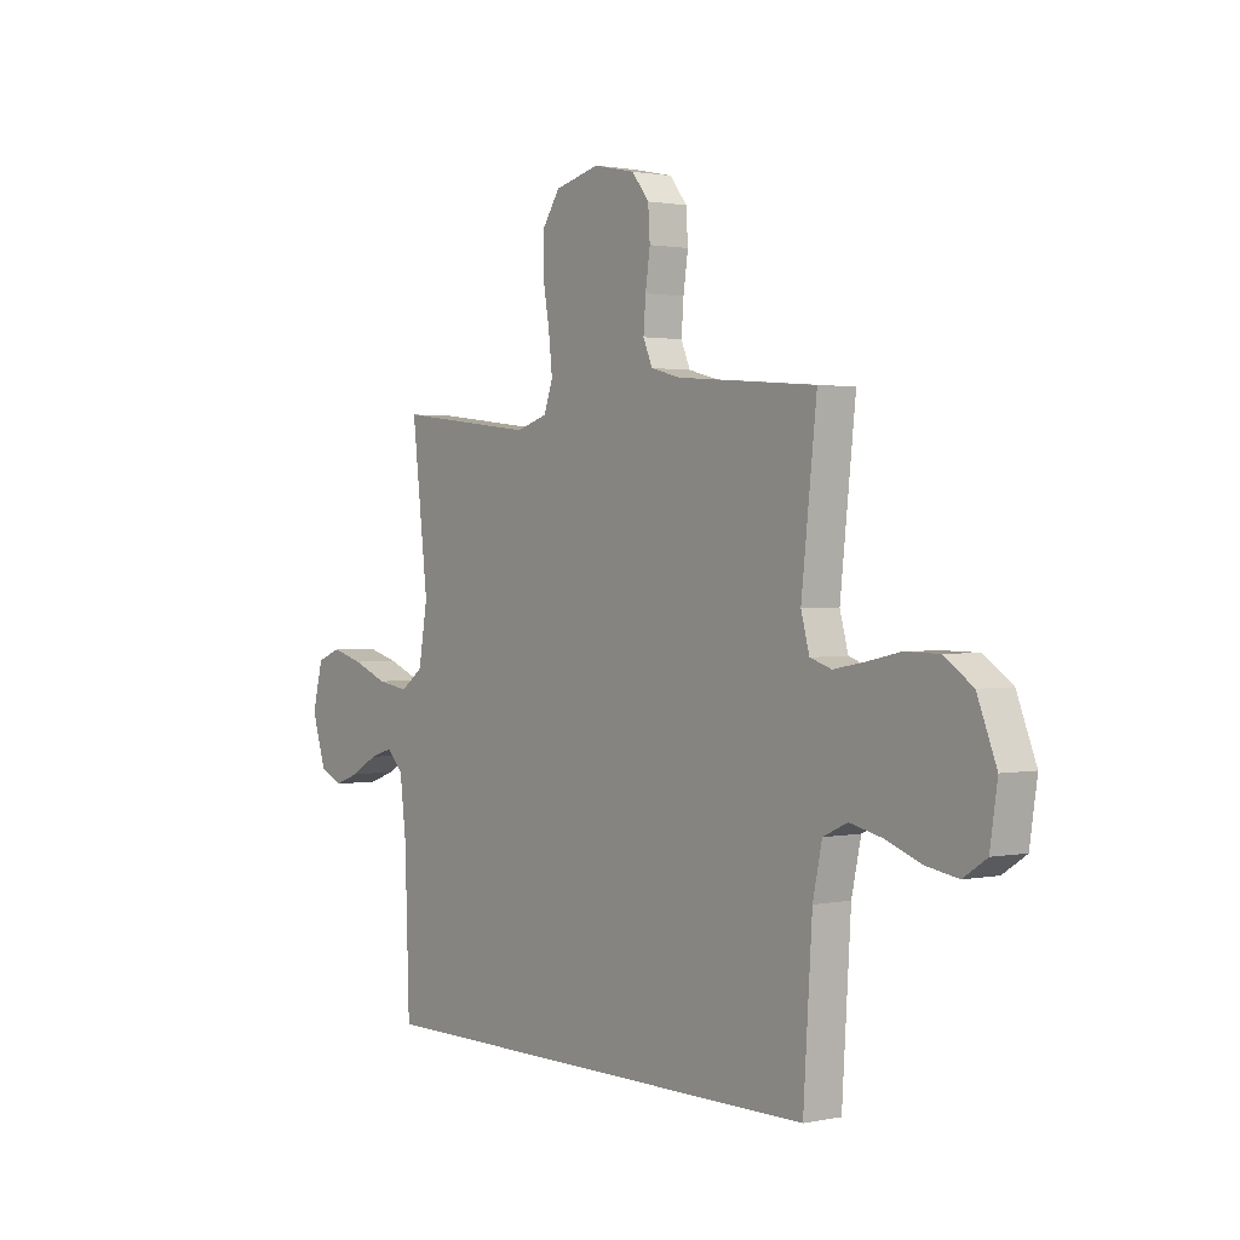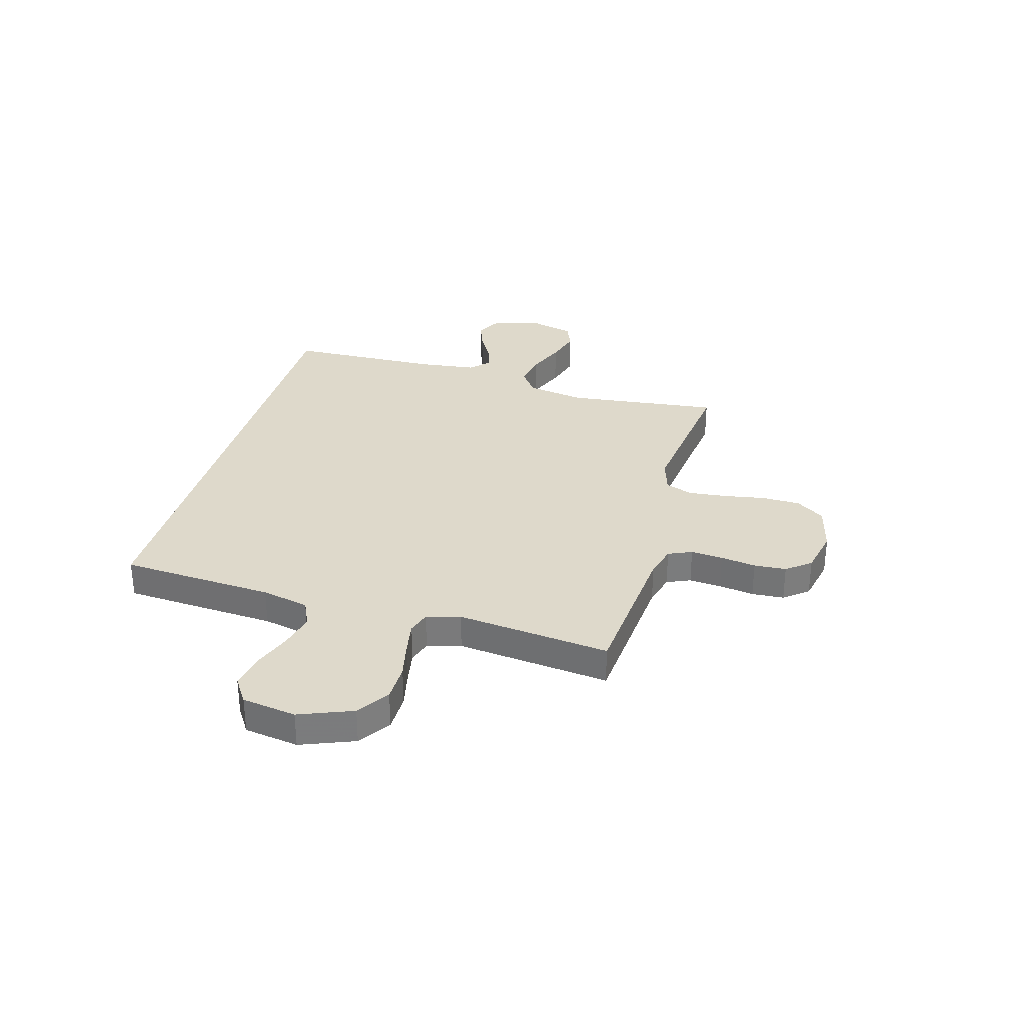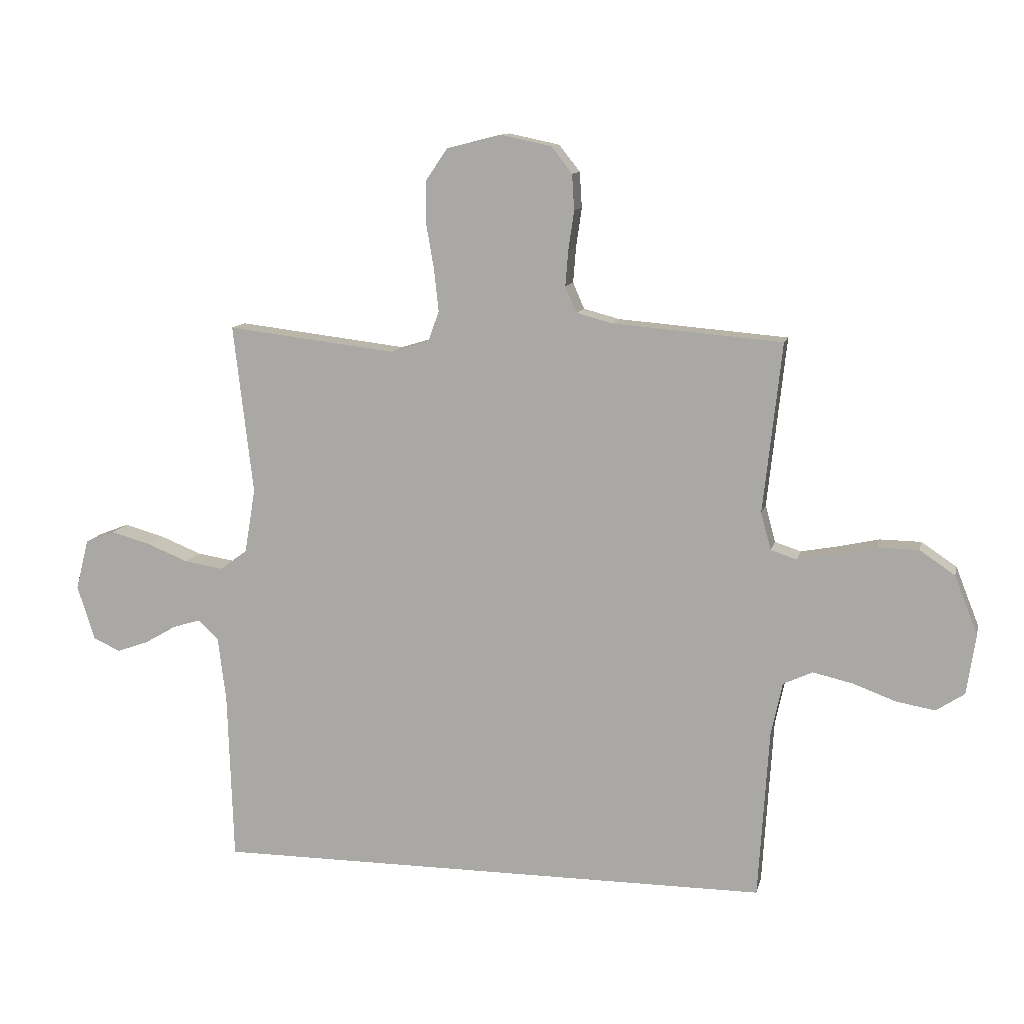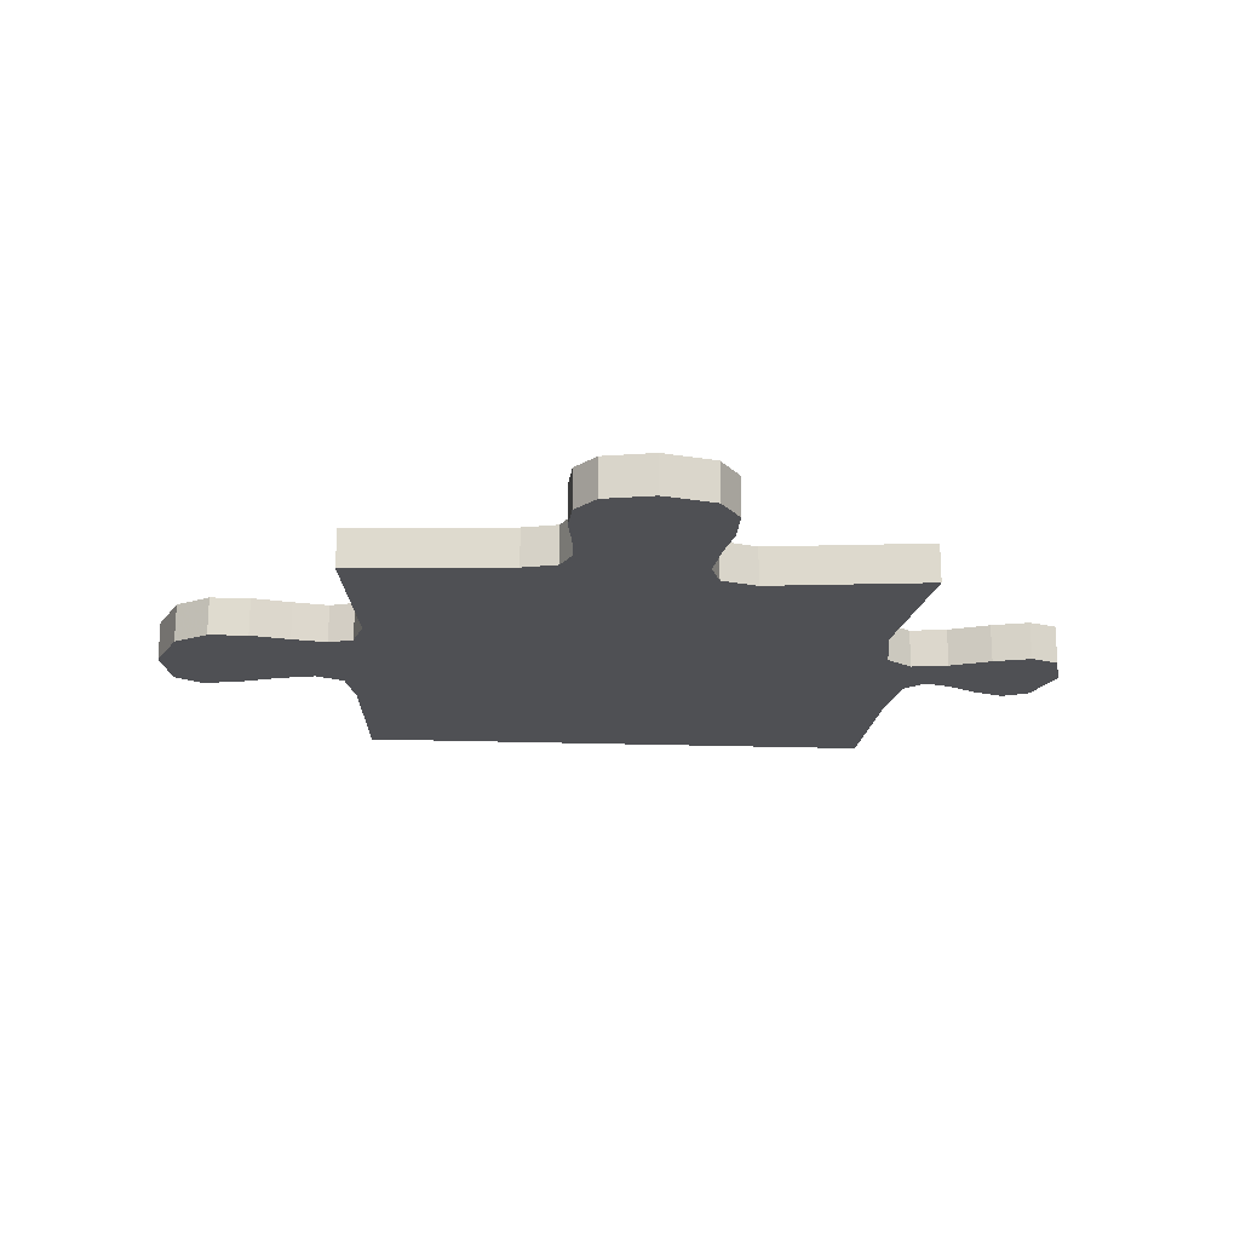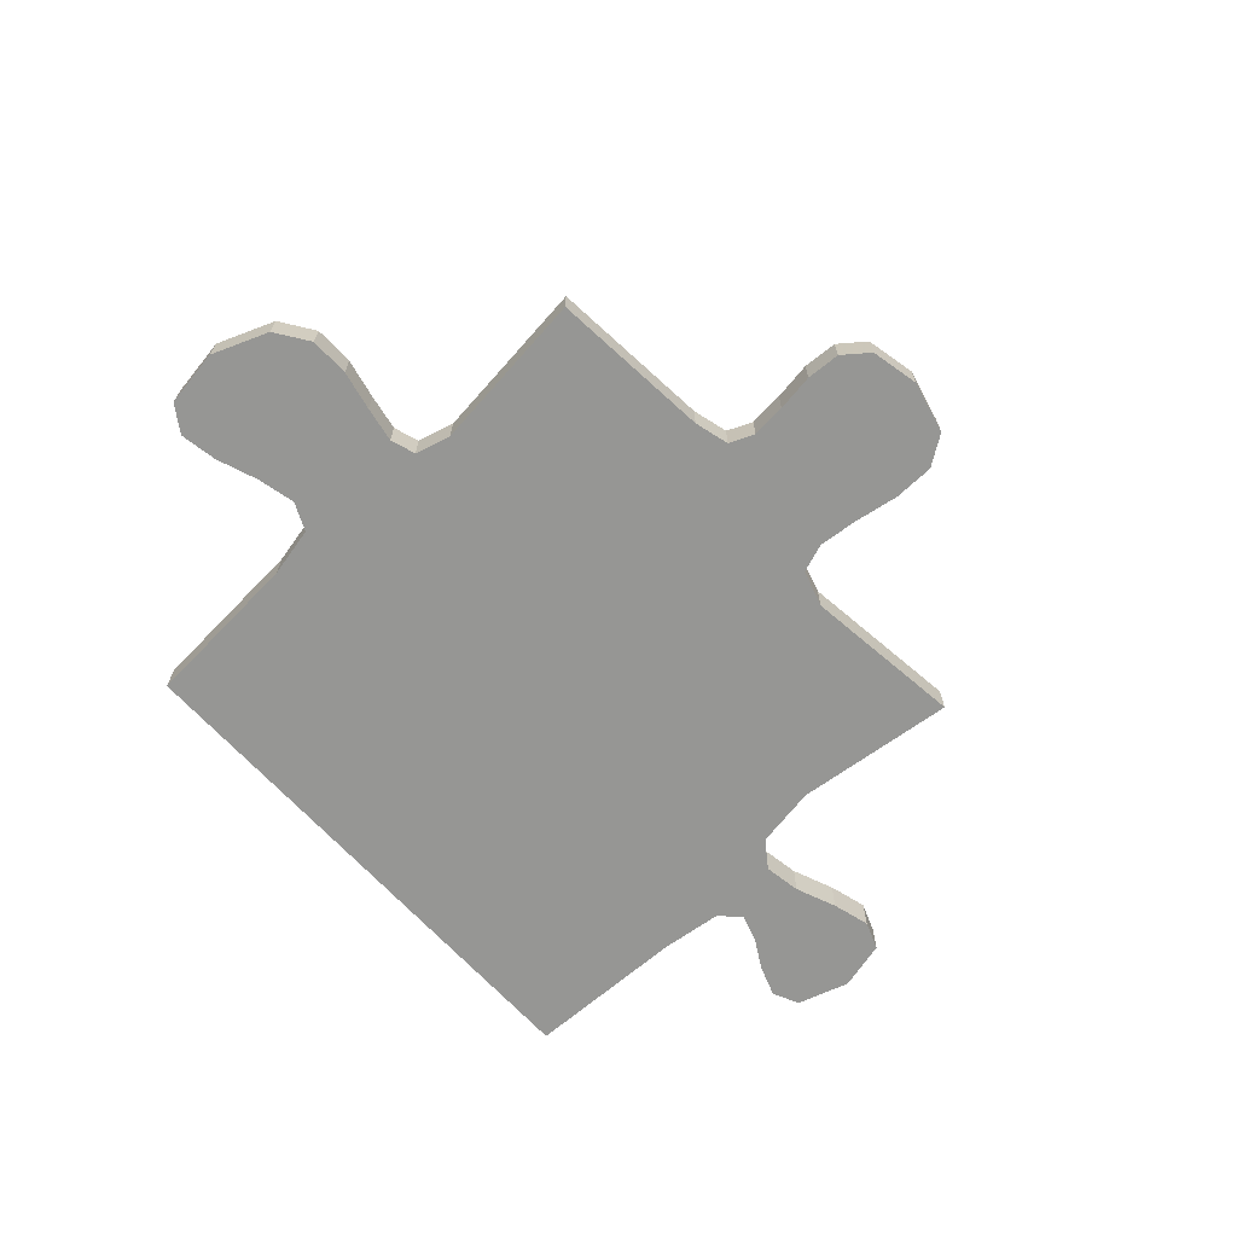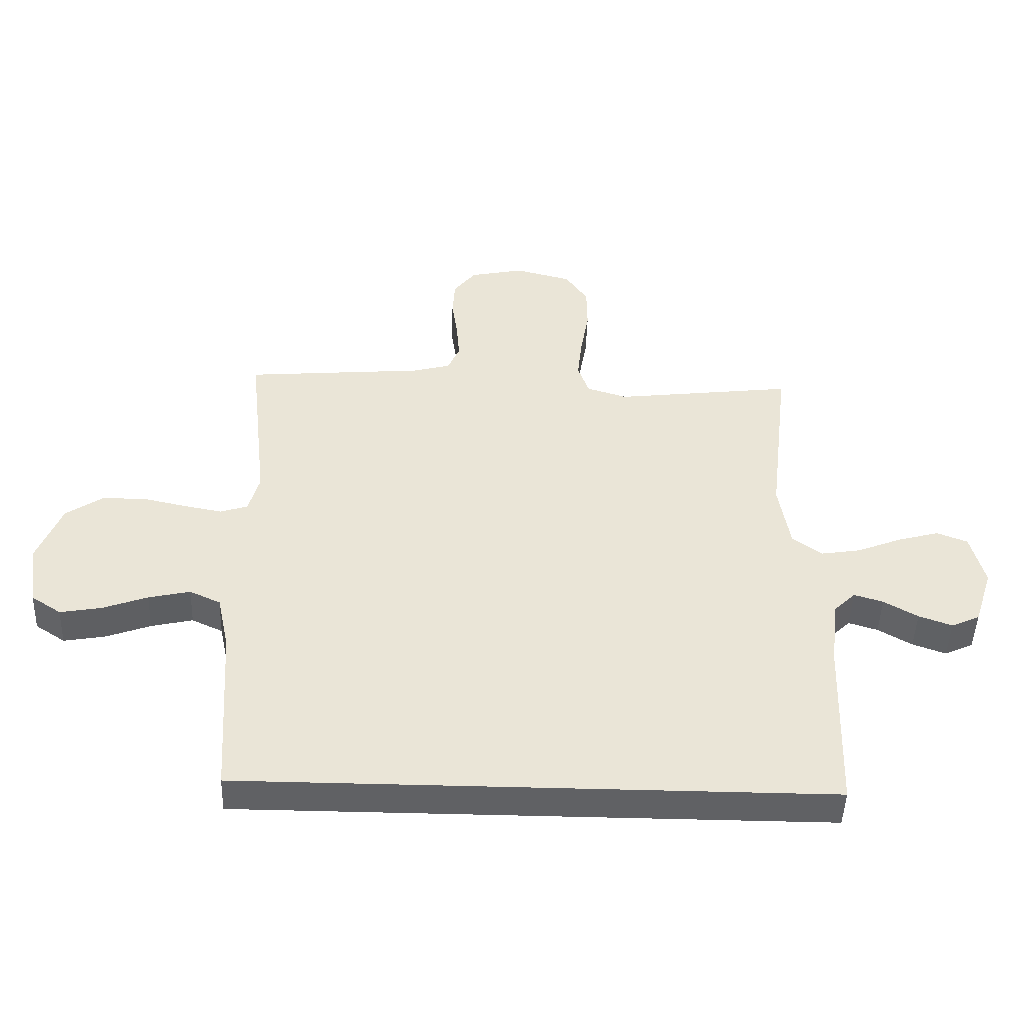
<metadata>
{"format":"obj","ext":"obj","renderer":"f3d","projection":"perspective","resolution":1024,"background":"white","views":[{"elev":1.4,"azim":-126.9,"up":"+Z"},{"elev":31.8,"azim":-74.2,"up":"+Y"},{"elev":11.2,"azim":-167.3,"up":"+Z"},{"elev":-19.1,"azim":-3.9,"up":"+Y"},{"elev":-67.7,"azim":-47.5,"up":"+Y"},{"elev":-46.9,"azim":-2.0,"up":"+Z"}]}
</metadata>
<code>
v 0.519 0.07 -0.5
v -0.473 0.07 -0.5
v -0.492 0.07 -0.2
v -0.512 0.07 -0.107
v -0.564 0.07 -0.083
v -0.634 0.07 -0.099
v -0.71 0.07 -0.127
v -0.779 0.07 -0.139
v -0.829 0.07 -0.106
v -0.845 0.07 0
v -0.804 0.07 0.104
v -0.742 0.07 0.146
v -0.669 0.07 0.147
v -0.596 0.07 0.131
v -0.531 0.07 0.119
v -0.485 0.07 0.134
v -0.467 0.07 0.2
v -0.5 0.07 0.5
v -0.2 0.07 0.525
v -0.136 0.07 0.542
v -0.116 0.07 0.588
v -0.121 0.07 0.651
v -0.131 0.07 0.72
v -0.127 0.07 0.783
v -0.09 0.07 0.83
v 0 0.07 0.849
v 0.096 0.07 0.825
v 0.134 0.07 0.769
v 0.135 0.07 0.694
v 0.121 0.07 0.613
v 0.113 0.07 0.539
v 0.132 0.07 0.485
v 0.2 0.07 0.464
v 0.5 0.07 0.5
v 0.465 0.07 0.2
v 0.484 0.07 0.086
v 0.533 0.07 0.05
v 0.601 0.07 0.061
v 0.676 0.07 0.091
v 0.745 0.07 0.11
v 0.797 0.07 0.09
v 0.82 0.07 0
v 0.789 0.07 -0.097
v 0.741 0.07 -0.119
v 0.685 0.07 -0.099
v 0.628 0.07 -0.066
v 0.579 0.07 -0.051
v 0.543 0.07 -0.086
v 0.529 0.07 -0.2
v 0.519 0 -0.5
v -0.473 0 -0.5
v -0.492 0 -0.2
v -0.512 0 -0.107
v -0.564 0 -0.083
v -0.634 0 -0.099
v -0.71 0 -0.127
v -0.779 0 -0.139
v -0.829 0 -0.106
v -0.845 0 0
v -0.804 0 0.104
v -0.742 0 0.146
v -0.669 0 0.147
v -0.596 0 0.131
v -0.531 0 0.119
v -0.485 0 0.134
v -0.467 0 0.2
v -0.5 0 0.5
v -0.2 0 0.525
v -0.136 0 0.542
v -0.116 0 0.588
v -0.121 0 0.651
v -0.131 0 0.72
v -0.127 0 0.783
v -0.09 0 0.83
v 0 0 0.849
v 0.096 0 0.825
v 0.134 0 0.769
v 0.135 0 0.694
v 0.121 0 0.613
v 0.113 0 0.539
v 0.132 0 0.485
v 0.2 0 0.464
v 0.5 0 0.5
v 0.465 0 0.2
v 0.484 0 0.086
v 0.533 0 0.05
v 0.601 0 0.061
v 0.676 0 0.091
v 0.745 0 0.11
v 0.797 0 0.09
v 0.82 0 0
v 0.789 0 -0.097
v 0.741 0 -0.119
v 0.685 0 -0.099
v 0.628 0 -0.066
v 0.579 0 -0.051
v 0.543 0 -0.086
v 0.529 0 -0.2
f 43 44 45 46
f 43 46 47
f 42 43 47
f 41 42 47
f 38 39 40 41
f 37 38 41 47
f 36 37 47 48
f 33 34 35
f 32 33 35 36
f 27 28 29 30
f 27 30 31
f 26 27 31
f 25 26 31 32
f 22 23 24 25
f 21 22 25 32
f 17 18 19
f 16 17 19 20
f 11 12 13 14
f 11 14 15
f 10 11 15
f 9 10 15 16
f 6 7 8 9
f 5 6 9 16
f 49 1 2 3
f 49 3 4
f 20 21 32 36
f 20 36 48 49
f 16 20 49
f 4 5 16 49
f 95 94 93 92
f 96 95 92
f 96 92 91
f 96 91 90
f 90 89 88 87
f 96 90 87 86
f 97 96 86 85
f 84 83 82
f 85 84 82 81
f 79 78 77 76
f 80 79 76
f 80 76 75
f 81 80 75 74
f 74 73 72 71
f 81 74 71 70
f 68 67 66
f 69 68 66 65
f 63 62 61 60
f 64 63 60
f 64 60 59
f 65 64 59 58
f 58 57 56 55
f 65 58 55 54
f 52 51 50 98
f 53 52 98
f 85 81 70 69
f 98 97 85 69
f 98 69 65
f 98 65 54 53
f 1 50 51 2
f 2 51 52 3
f 3 52 53 4
f 4 53 54 5
f 5 54 55 6
f 6 55 56 7
f 7 56 57 8
f 8 57 58 9
f 9 58 59 10
f 10 59 60 11
f 11 60 61 12
f 12 61 62 13
f 13 62 63 14
f 14 63 64 15
f 15 64 65 16
f 16 65 66 17
f 17 66 67 18
f 18 67 68 19
f 19 68 69 20
f 20 69 70 21
f 21 70 71 22
f 22 71 72 23
f 23 72 73 24
f 24 73 74 25
f 25 74 75 26
f 26 75 76 27
f 27 76 77 28
f 28 77 78 29
f 29 78 79 30
f 30 79 80 31
f 31 80 81 32
f 32 81 82 33
f 33 82 83 34
f 34 83 84 35
f 35 84 85 36
f 36 85 86 37
f 37 86 87 38
f 38 87 88 39
f 39 88 89 40
f 40 89 90 41
f 41 90 91 42
f 42 91 92 43
f 43 92 93 44
f 44 93 94 45
f 45 94 95 46
f 46 95 96 47
f 47 96 97 48
f 48 97 98 49
f 49 98 50 1

</code>
